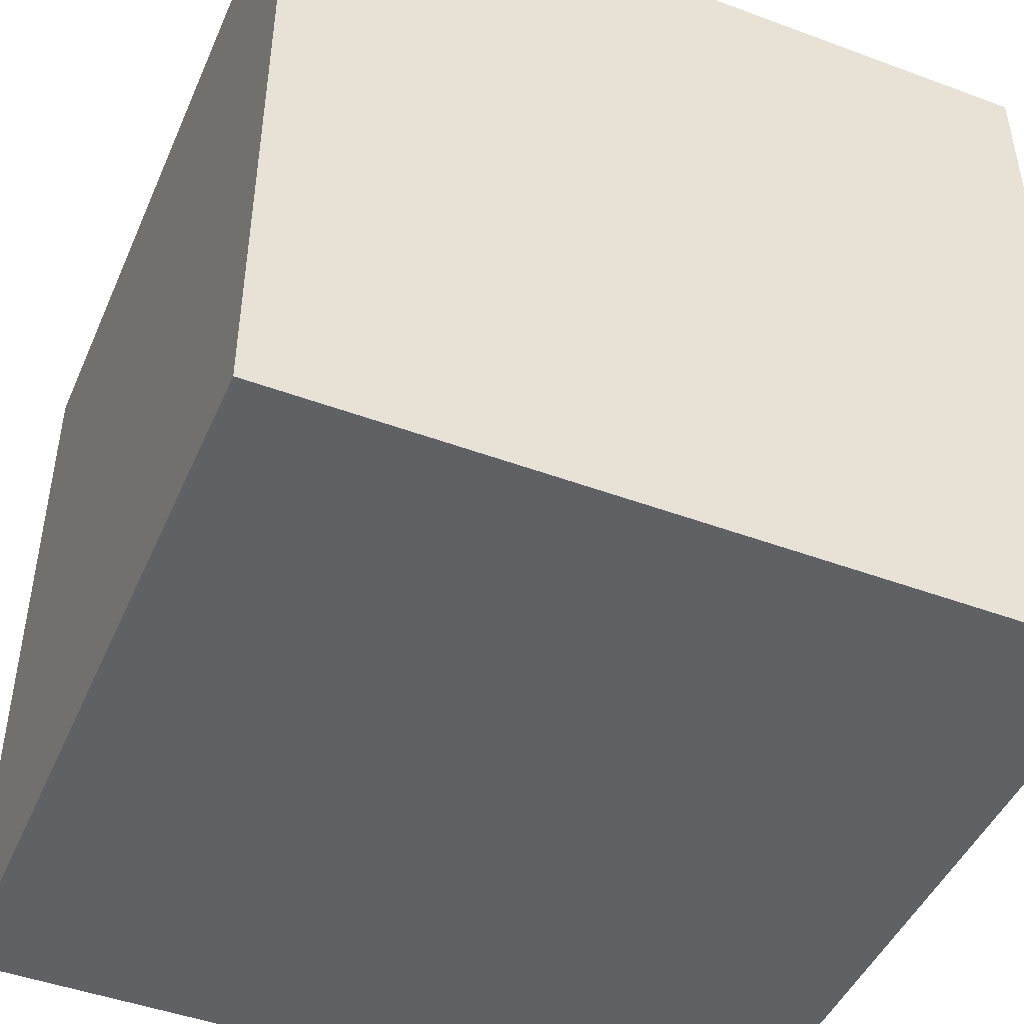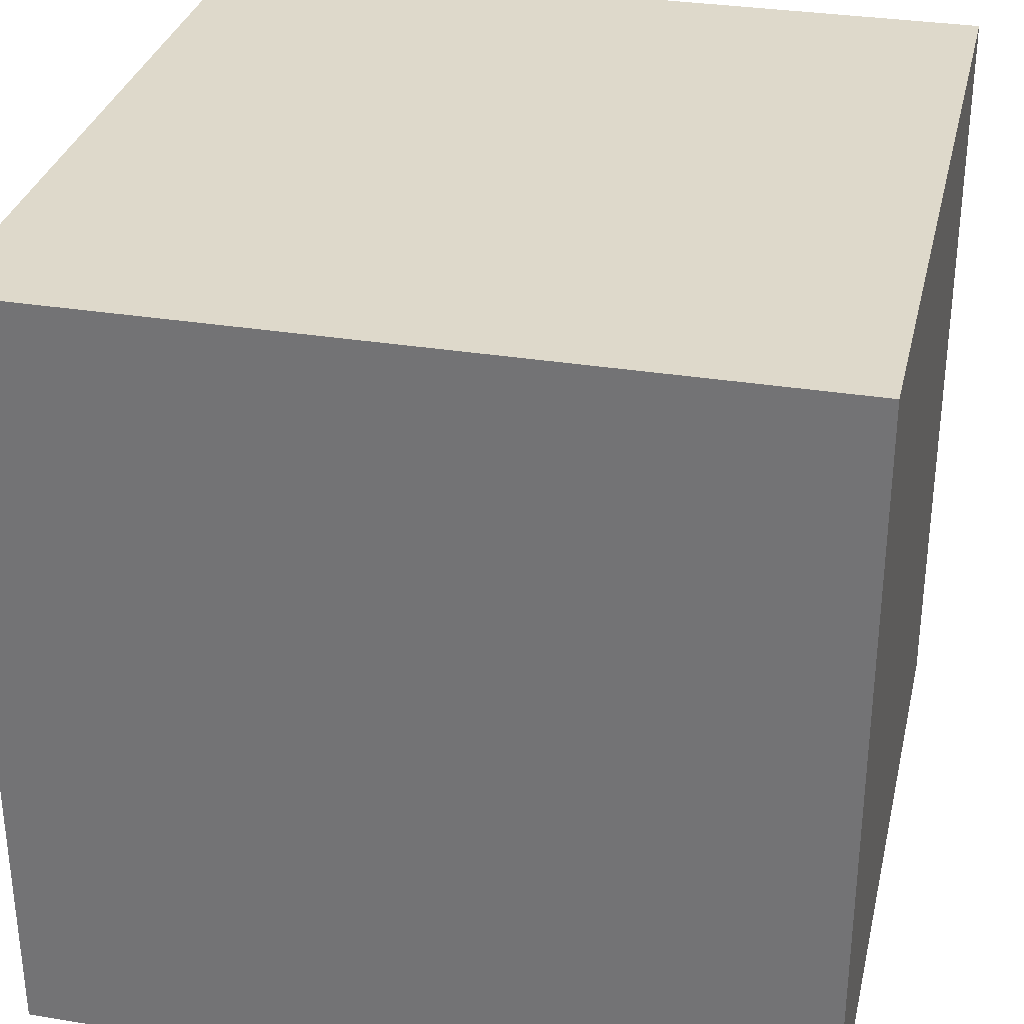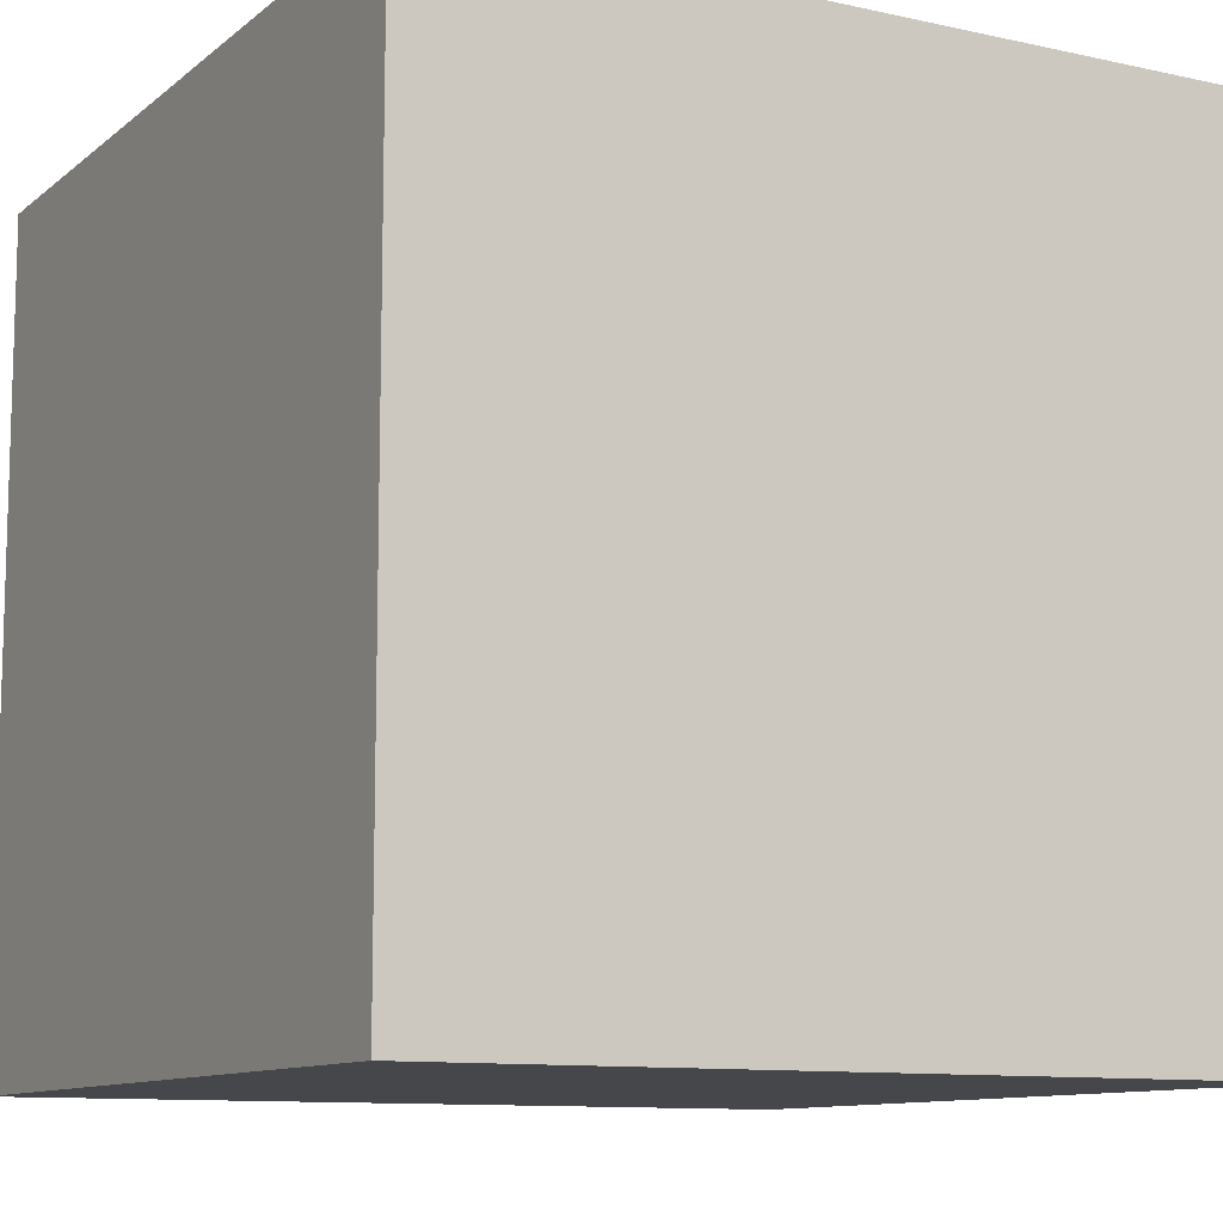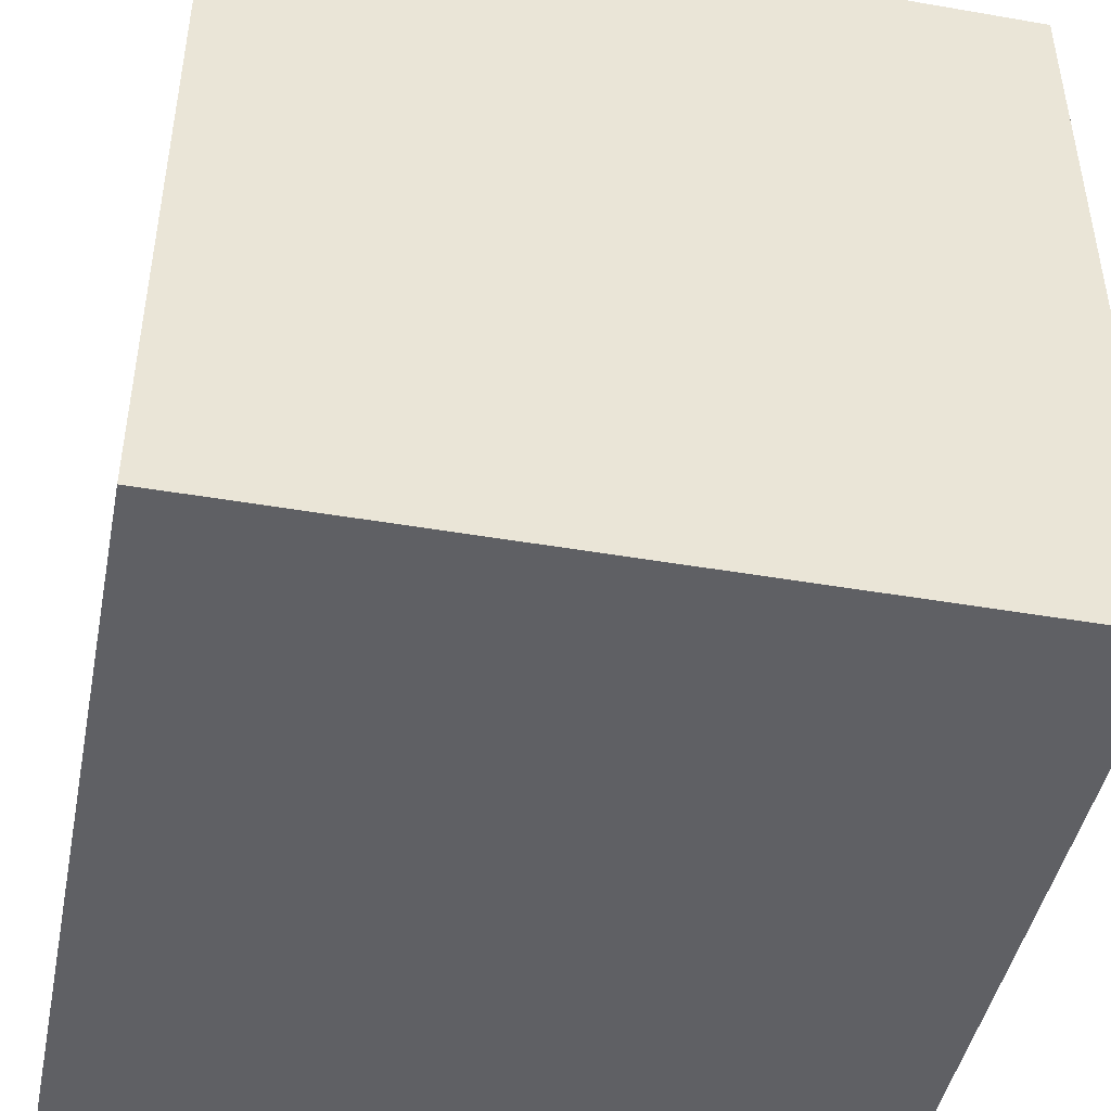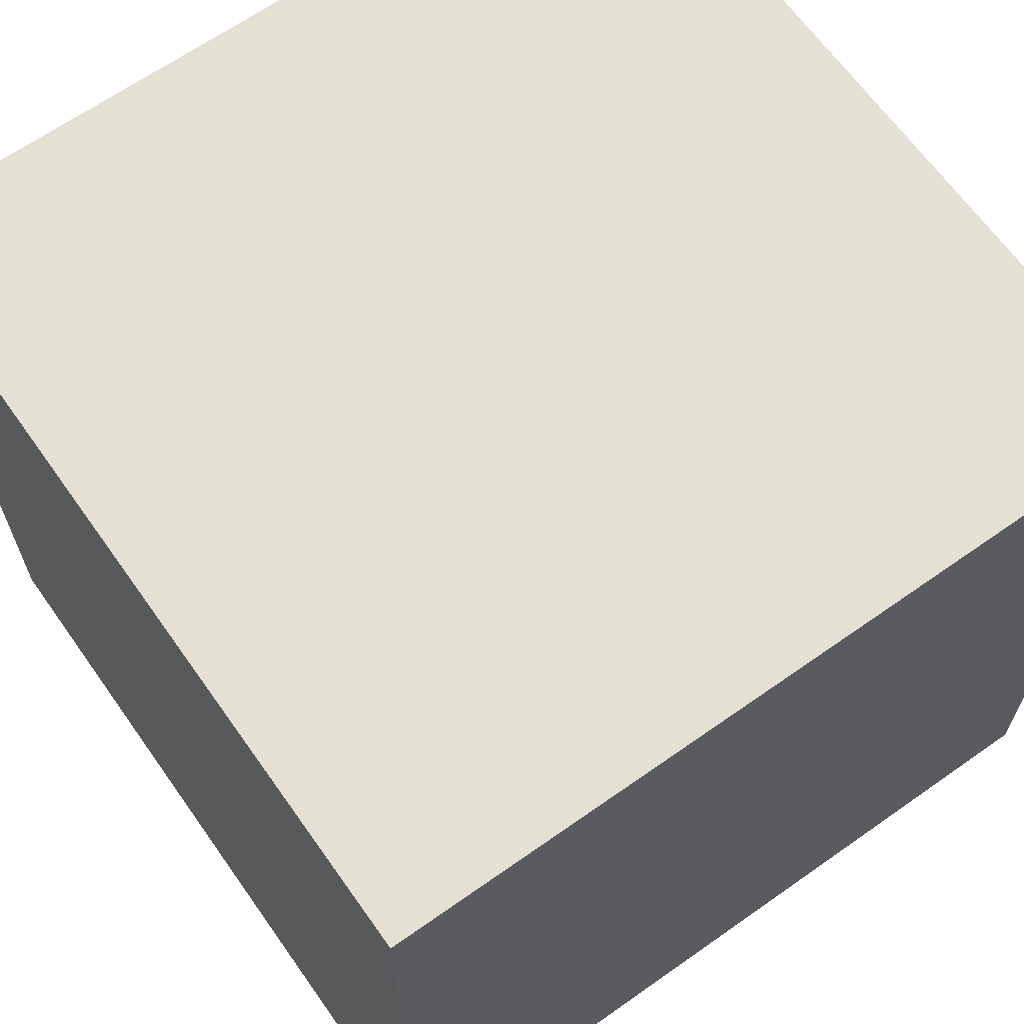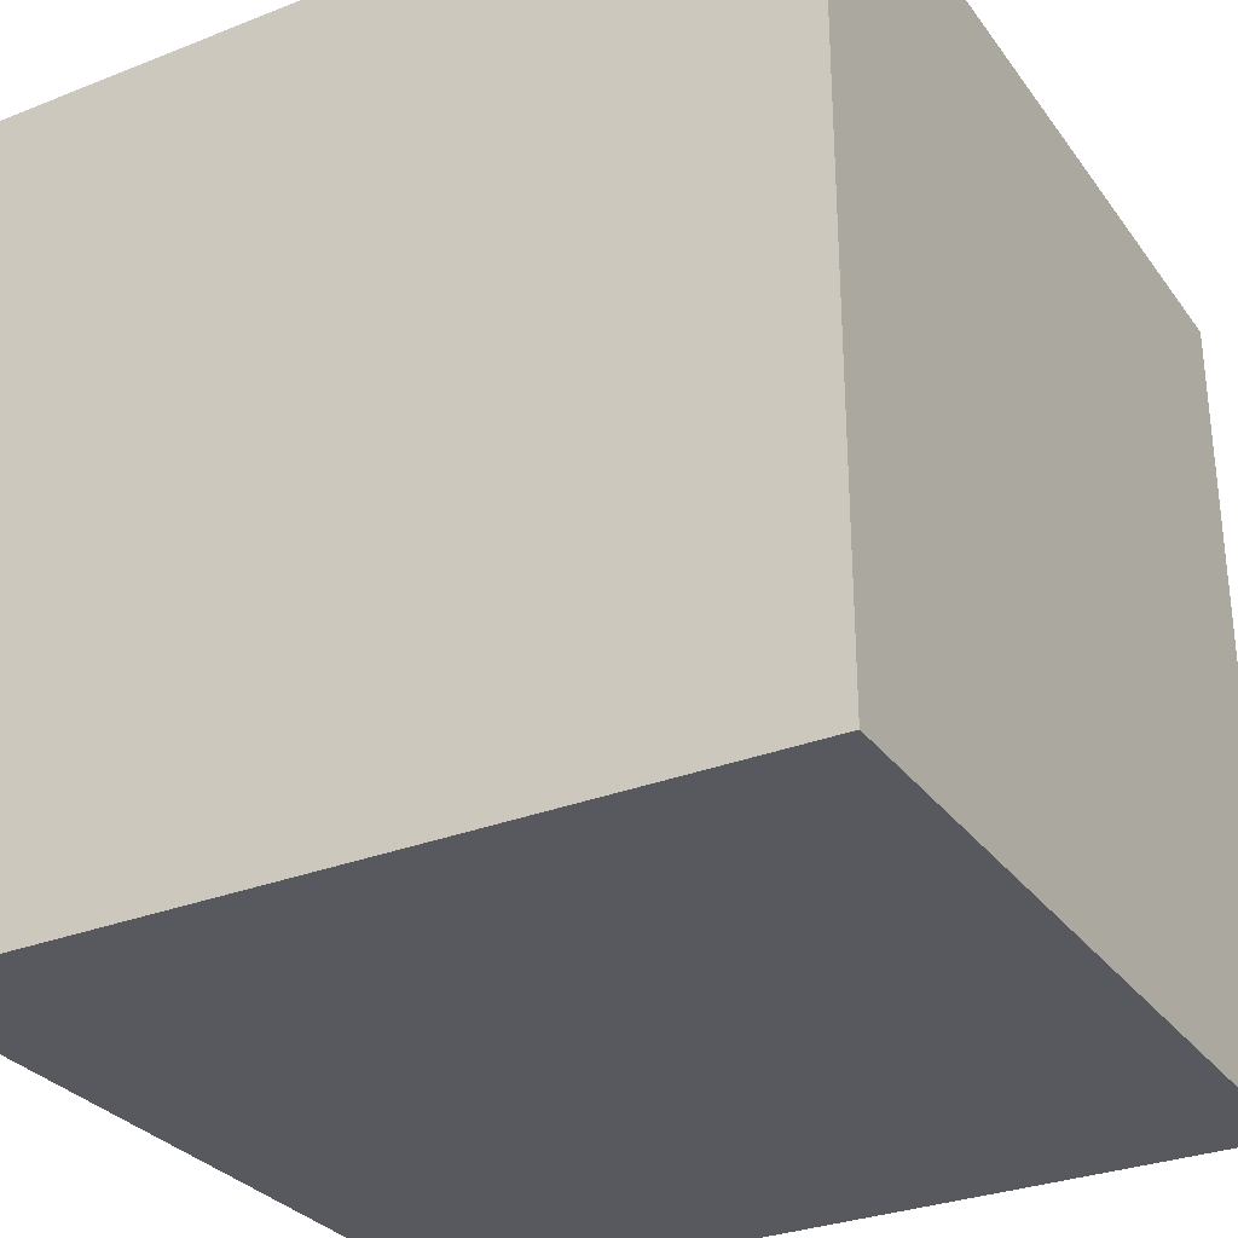
<metadata>
{"format":"obj","ext":"obj","renderer":"f3d","projection":"perspective","resolution":1024,"background":"white","views":[{"elev":-46.4,"azim":-22.9,"up":"+Z"},{"elev":31.8,"azim":102.9,"up":"+Z"},{"elev":-10.6,"azim":61.1,"up":"+Y"},{"elev":-45.1,"azim":78.7,"up":"+Z"},{"elev":65.6,"azim":54.7,"up":"+Z"},{"elev":-30.4,"azim":-60.4,"up":"+Y"}]}
</metadata>
<code>
g default
v 0.5 -0.5 0.5
v 0.5 -0.5 -0.5
v -0.5 -0.5 0.5
v -0.5 -0.5 -0.5
v 0.5 0.5 -0.5
v 0.5 -0.5 -0.5
v 0.5 0.5 0.5
v 0.5 -0.5 0.5
v -0.5 0.5 0.5
v -0.5 0.5 -0.5
v 0.5 0.5 0.5
v 0.5 0.5 -0.5
v -0.5 -0.5 0.5
v -0.5 0.5 0.5
v 0.5 -0.5 0.5
v 0.5 0.5 0.5
v -0.5 0.5 0.5
v -0.5 -0.5 0.5
v -0.5 0.5 -0.5
v -0.5 -0.5 -0.5
v -0.5 0.5 -0.5
v -0.5 -0.5 -0.5
v 0.5 0.5 -0.5
v 0.5 -0.5 -0.5
g polySurface4
f 1 2 4 3
f 5 6 8 7
f 9 10 12 11
f 13 14 16 15
f 17 18 20 19
f 21 22 24 23

</code>
